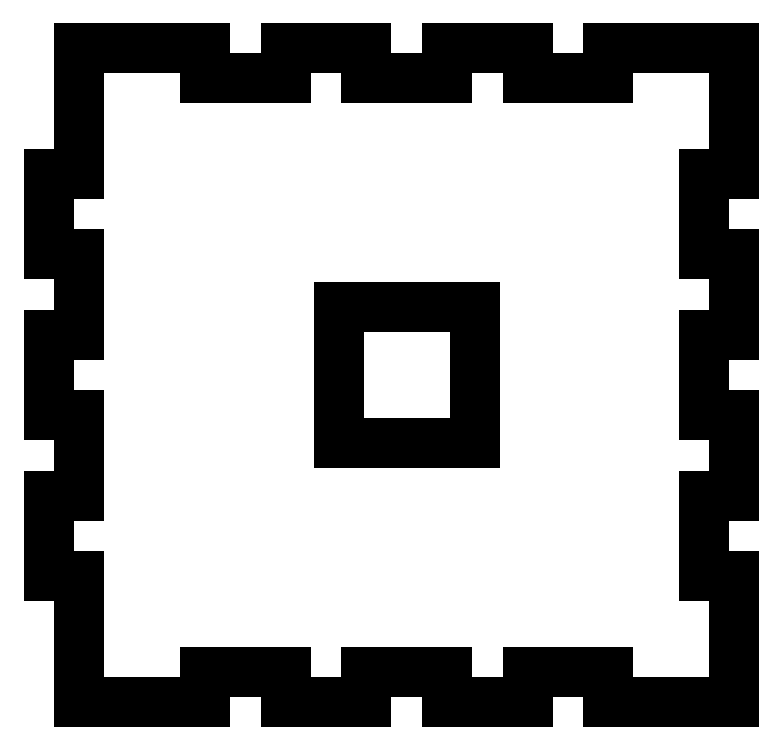
<metadata>
{"format":"dxf","ext":"dxf","renderer":"ezdxf+matplotlib","layout":"modelspace","background":"white","min_lineweight":24,"dpi":150}
</metadata>
<code>
0
SECTION
2
ENTITIES
0
LINE
8
Shape2DView001
10
75
20
0
30
0
11
87.5
21
0
31
0
0
LINE
8
Shape2DView001
10
87.5
20
0
30
0
11
87.5
21
-3
31
0
0
LINE
8
Shape2DView001
10
87.5
20
-3
30
0
11
95.5
21
-3
31
0
0
LINE
8
Shape2DView001
10
95.5
20
-3
30
0
11
95.5
21
0
31
0
0
LINE
8
Shape2DView001
10
95.5
20
0
30
0
11
103.5
21
0
31
0
0
LINE
8
Shape2DView001
10
103.5
20
0
30
0
11
103.5
21
-3
31
0
0
LINE
8
Shape2DView001
10
103.5
20
-3
30
0
11
111.5
21
-3
31
0
0
LINE
8
Shape2DView001
10
111.5
20
-3
30
0
11
111.5
21
0
31
0
0
LINE
8
Shape2DView001
10
111.5
20
0
30
0
11
119.5
21
0
31
0
0
LINE
8
Shape2DView001
10
119.5
20
0
30
0
11
119.5
21
-3
31
0
0
LINE
8
Shape2DView001
10
119.5
20
-3
30
0
11
127.5
21
-3
31
0
0
LINE
8
Shape2DView001
10
127.5
20
-3
30
0
11
127.5
21
0
31
0
0
LINE
8
Shape2DView001
10
127.5
20
0
30
0
11
140
21
0
31
0
0
LINE
8
Shape2DView001
10
140
20
0
30
0
11
140
21
-12.5
31
0
0
LINE
8
Shape2DView001
10
140
20
-12.5
30
0
11
137
21
-12.5
31
0
0
LINE
8
Shape2DView001
10
137
20
-12.5
30
0
11
137
21
-20.5
31
0
0
LINE
8
Shape2DView001
10
137
20
-20.5
30
0
11
140
21
-20.5
31
0
0
LINE
8
Shape2DView001
10
140
20
-20.5
30
0
11
140
21
-28.5
31
0
0
LINE
8
Shape2DView001
10
140
20
-28.5
30
0
11
137
21
-28.5
31
0
0
LINE
8
Shape2DView001
10
137
20
-28.5
30
0
11
137
21
-36.5
31
0
0
LINE
8
Shape2DView001
10
137
20
-36.5
30
0
11
140
21
-36.5
31
0
0
LINE
8
Shape2DView001
10
140
20
-36.5
30
0
11
140
21
-44.5
31
0
0
LINE
8
Shape2DView001
10
140
20
-44.5
30
0
11
137
21
-44.5
31
0
0
LINE
8
Shape2DView001
10
137
20
-44.5
30
0
11
137
21
-52.5
31
0
0
LINE
8
Shape2DView001
10
137
20
-52.5
30
0
11
140
21
-52.5
31
0
0
LINE
8
Shape2DView001
10
140
20
-52.5
30
0
11
140
21
-65
31
0
0
LINE
8
Shape2DView001
10
140
20
-65
30
0
11
127.5
21
-65
31
0
0
LINE
8
Shape2DView001
10
127.5
20
-65
30
0
11
127.5
21
-62
31
0
0
LINE
8
Shape2DView001
10
127.5
20
-62
30
0
11
119.5
21
-62
31
0
0
LINE
8
Shape2DView001
10
119.5
20
-62
30
0
11
119.5
21
-65
31
0
0
LINE
8
Shape2DView001
10
119.5
20
-65
30
0
11
111.5
21
-65
31
0
0
LINE
8
Shape2DView001
10
111.5
20
-65
30
0
11
111.5
21
-62
31
0
0
LINE
8
Shape2DView001
10
111.5
20
-62
30
0
11
103.5
21
-62
31
0
0
LINE
8
Shape2DView001
10
103.5
20
-62
30
0
11
103.5
21
-65
31
0
0
LINE
8
Shape2DView001
10
103.5
20
-65
30
0
11
95.5
21
-65
31
0
0
LINE
8
Shape2DView001
10
95.5
20
-65
30
0
11
95.5
21
-62
31
0
0
LINE
8
Shape2DView001
10
95.5
20
-62
30
0
11
87.5
21
-62
31
0
0
LINE
8
Shape2DView001
10
87.5
20
-62
30
0
11
87.5
21
-65
31
0
0
LINE
8
Shape2DView001
10
87.5
20
-65
30
0
11
75
21
-65
31
0
0
LINE
8
Shape2DView001
10
75
20
-65
30
0
11
75
21
-52.5
31
0
0
LINE
8
Shape2DView001
10
75
20
-52.5
30
0
11
72
21
-52.5
31
0
0
LINE
8
Shape2DView001
10
72
20
-52.5
30
0
11
72
21
-44.5
31
0
0
LINE
8
Shape2DView001
10
72
20
-44.5
30
0
11
75
21
-44.5
31
0
0
LINE
8
Shape2DView001
10
75
20
-44.5
30
0
11
75
21
-36.5
31
0
0
LINE
8
Shape2DView001
10
75
20
-36.5
30
0
11
72
21
-36.5
31
0
0
LINE
8
Shape2DView001
10
72
20
-36.5
30
0
11
72
21
-28.5
31
0
0
LINE
8
Shape2DView001
10
72
20
-28.5
30
0
11
75
21
-28.5
31
0
0
LINE
8
Shape2DView001
10
75
20
-28.5
30
0
11
75
21
-20.5
31
0
0
LINE
8
Shape2DView001
10
75
20
-20.5
30
0
11
72
21
-20.5
31
0
0
LINE
8
Shape2DView001
10
72
20
-20.5
30
0
11
72
21
-12.5
31
0
0
LINE
8
Shape2DView001
10
72
20
-12.5
30
0
11
75
21
-12.5
31
0
0
LINE
8
Shape2DView001
10
75
20
-12.5
30
0
11
75
21
0
31
0
0
LINE
8
Shape2DView001
10
100.8
20
-25.75
30
0
11
114.2
21
-25.75
31
0
0
LINE
8
Shape2DView001
10
114.2
20
-25.75
30
0
11
114.2
21
-39.25
31
0
0
LINE
8
Shape2DView001
10
114.2
20
-39.25
30
0
11
100.8
21
-39.25
31
0
0
LINE
8
Shape2DView001
10
100.8
20
-39.25
30
0
11
100.8
21
-25.75
31
0
0
ENDSEC
0
EOF

</code>
